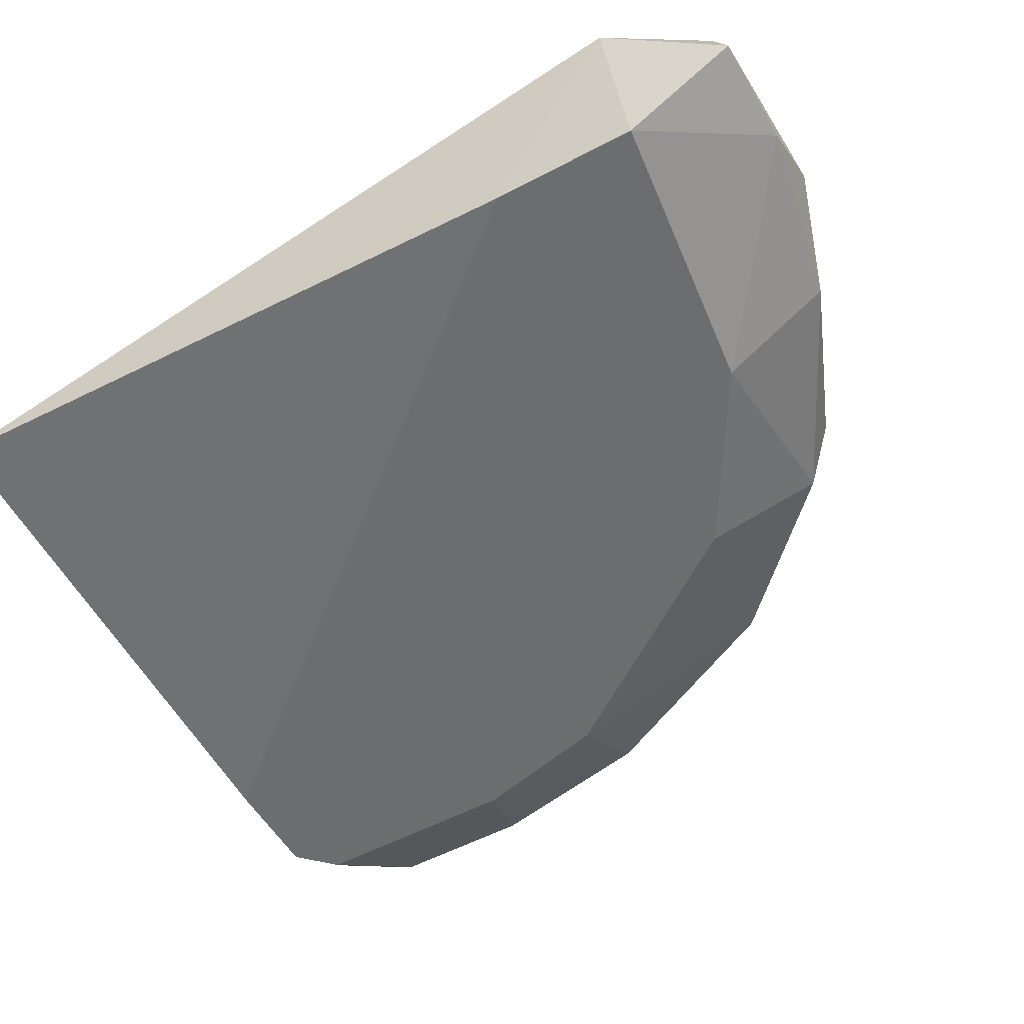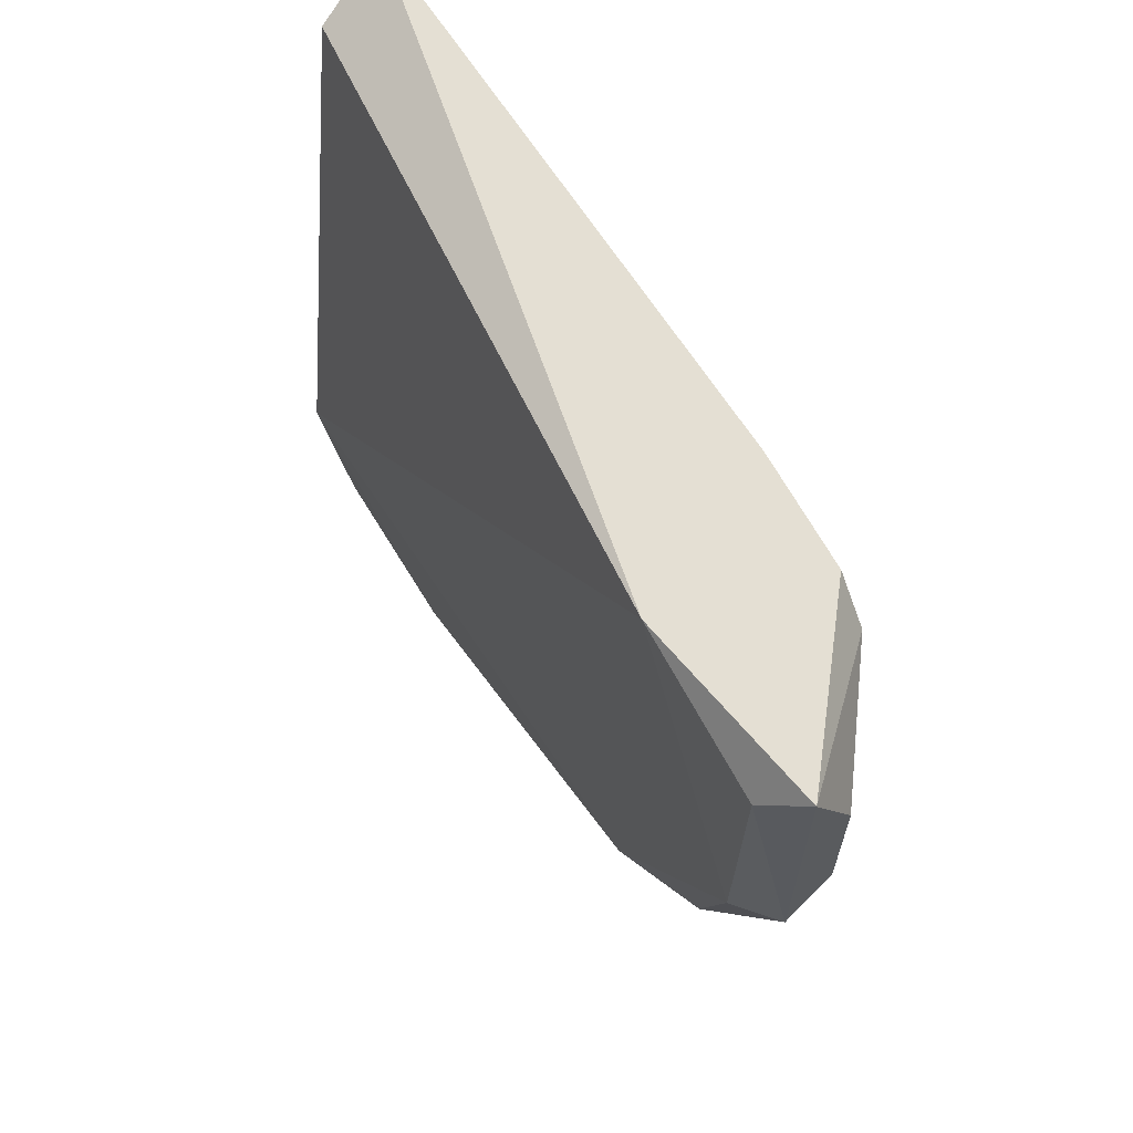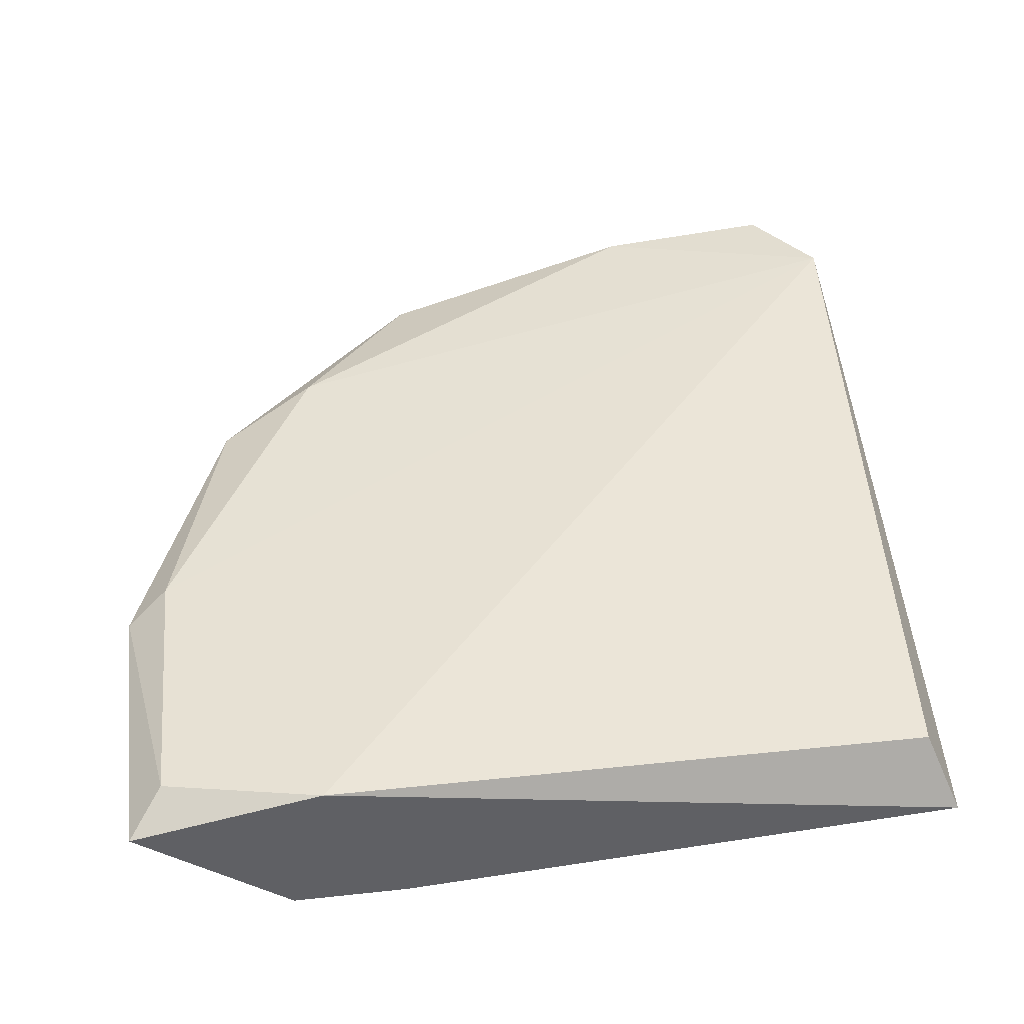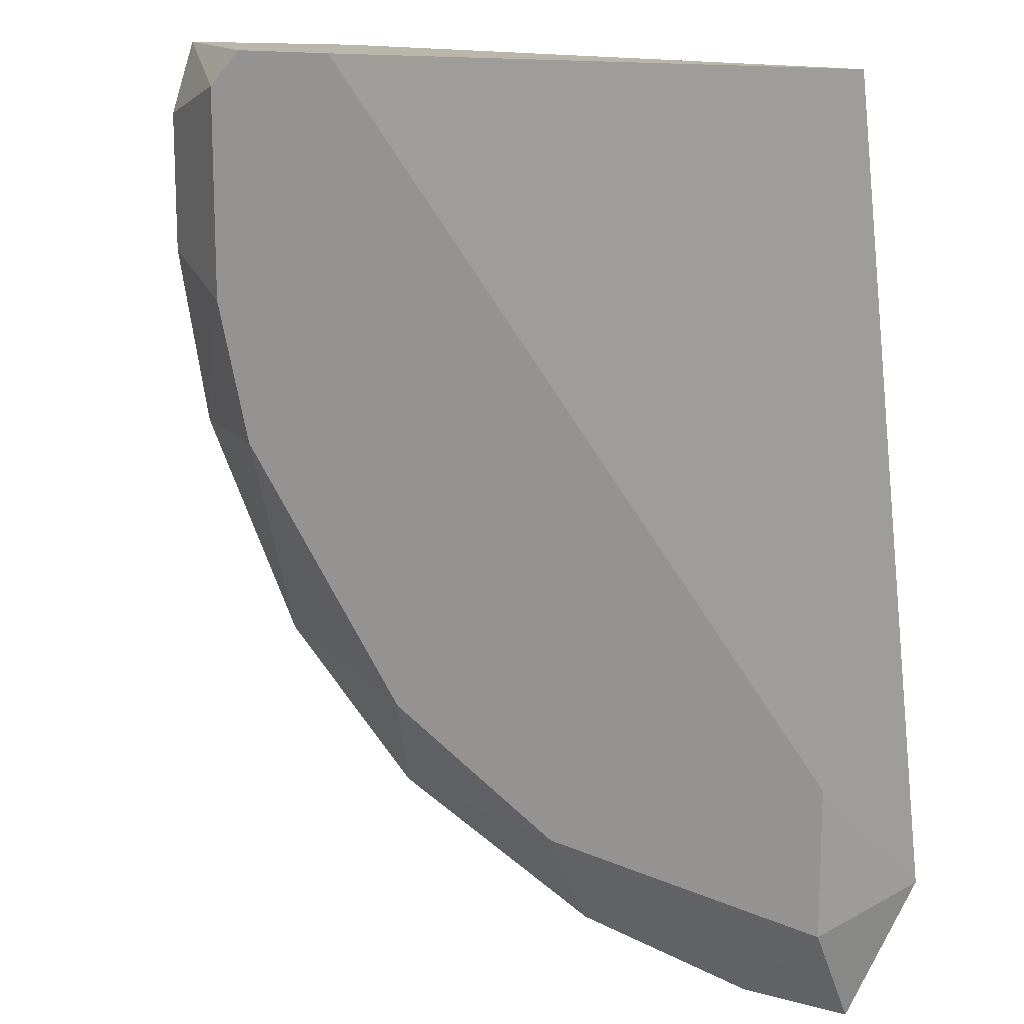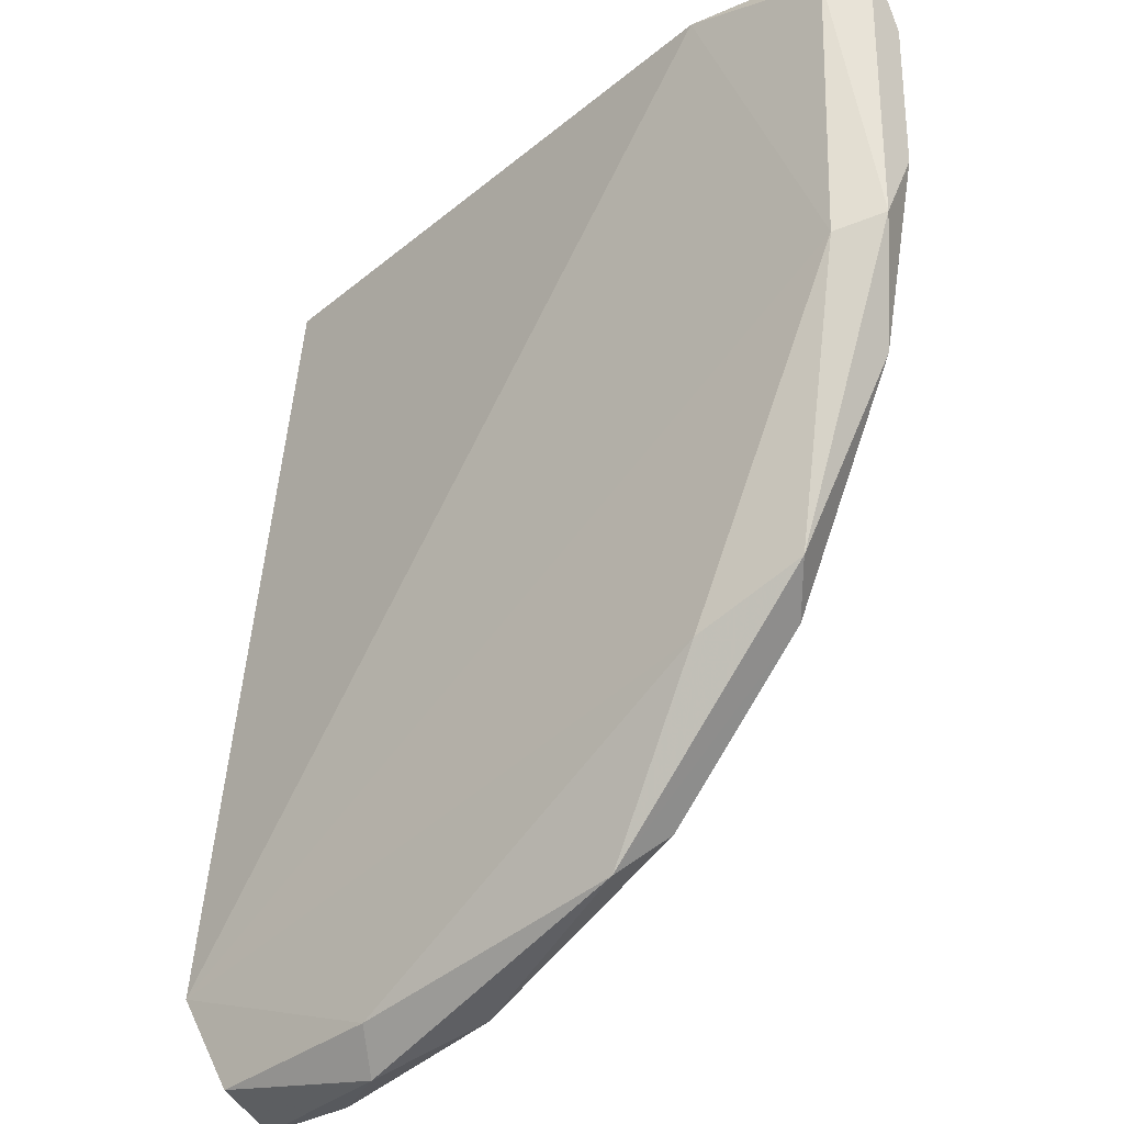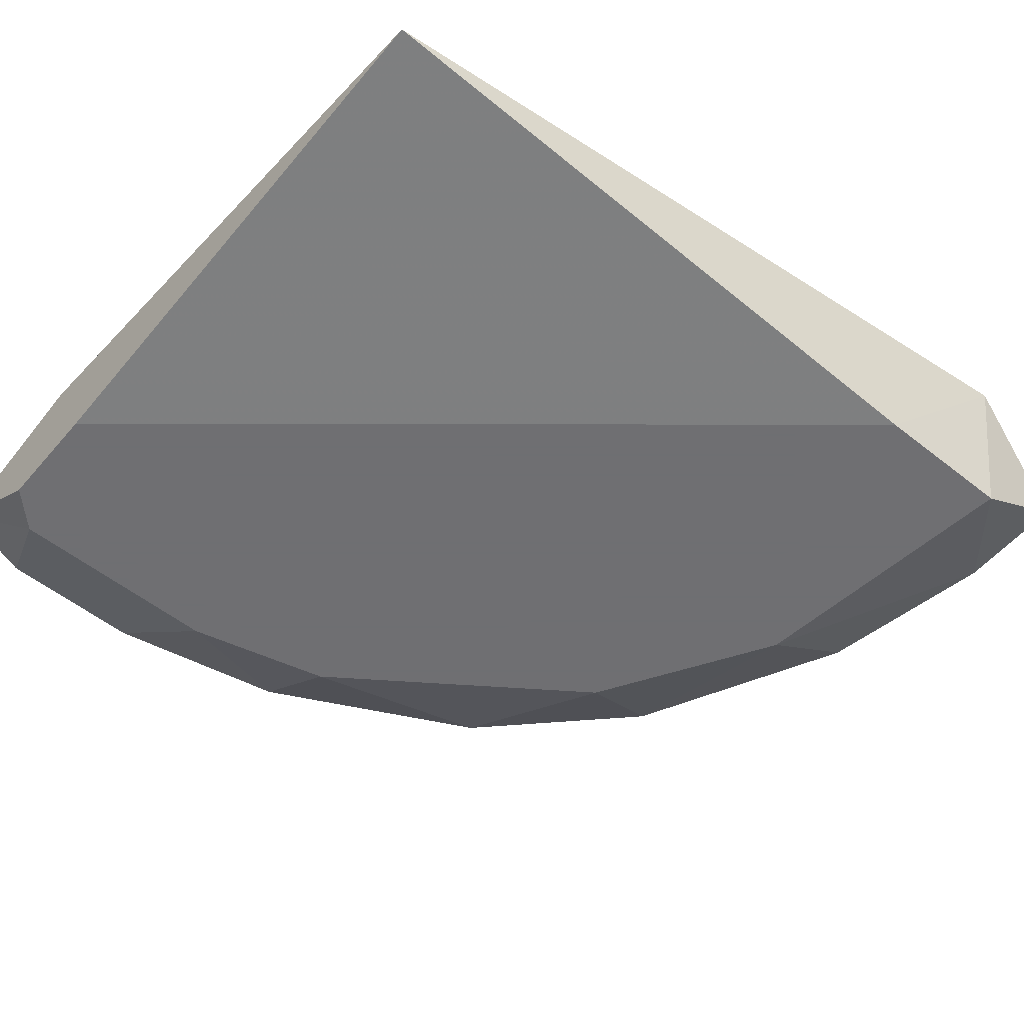
<metadata>
{"format":"obj","ext":"obj","renderer":"f3d","projection":"perspective","resolution":1024,"background":"white","views":[{"elev":-53.9,"azim":119.5,"up":"+Y"},{"elev":66.4,"azim":-119.1,"up":"+Z"},{"elev":40.7,"azim":-7.6,"up":"+Y"},{"elev":14.0,"azim":31.3,"up":"+Z"},{"elev":-29.2,"azim":-135.7,"up":"+Z"},{"elev":-54.7,"azim":50.1,"up":"+Y"}]}
</metadata>
<code>
v -0.2256 -0.3163 -0.1795
v -0.0864 -0.3066 0.03229
v -0.2572 -0.2952 0.04188
v -0.2677 -0.3374 0.04188
v -0.07796 -0.3374 -0.1901
v -0.06754 -0.2934 -0.1876
v -0.07796 -0.3269 0.04188
v -0.2983 -0.2974 -0.04724
v -0.2677 -0.3374 -0.07414
v -0.1363 -0.2971 -0.21
v -0.3099 -0.3058 0.04188
v -0.2783 -0.3058 -0.1268
v -0.1623 -0.3374 -0.1795
v -0.1096 -0.3163 -0.2217
v -0.3099 -0.3163 -0.02139
v -0.2501 -0.2976 -0.1414
v -0.07796 -0.3374 -0.1479
v -0.215 -0.3058 -0.1901
v -0.2361 -0.3374 0.04188
v -0.07796 -0.3163 -0.2217
v -0.215 -0.3374 -0.1479
v -0.2677 -0.3163 -0.1374
v -0.2783 -0.3374 0.03132
v -0.1623 -0.3163 -0.2112
v -0.2994 -0.3163 -0.07414
v -0.0832 -0.2962 -0.2158
v -0.3005 -0.297 0.03114
v -0.3099 -0.3058 -0.0425
v -0.1307 -0.3058 -0.2217
v -0.2783 -0.3374 -0.03195
v -0.3099 -0.3163 0.02077
f 15 23 31
f 3 2 6
f 2 3 7
f 3 4 7
f 6 2 7
f 3 6 8
f 5 4 9
f 4 3 11
f 5 9 13
f 5 13 14
f 8 6 16
f 6 10 16
f 12 8 16
f 4 5 17
f 5 6 17
f 6 7 17
f 16 10 18
f 12 16 18
f 7 4 19
f 4 17 19
f 17 7 19
f 6 5 20
f 5 14 20
f 1 13 21
f 13 9 21
f 18 1 22
f 12 18 22
f 1 21 22
f 21 9 22
f 9 4 23
f 4 11 23
f 13 1 24
f 14 13 24
f 1 18 24
f 22 9 25
f 12 22 25
f 10 6 26
f 6 20 26
f 3 8 27
f 11 3 27
f 11 27 28
f 8 12 28
f 15 11 28
f 12 25 28
f 25 15 28
f 27 8 28
f 18 10 29
f 20 14 29
f 14 24 29
f 24 18 29
f 10 26 29
f 26 20 29
f 9 23 30
f 23 15 30
f 25 9 30
f 15 25 30
f 11 15 31
f 23 11 31

</code>
